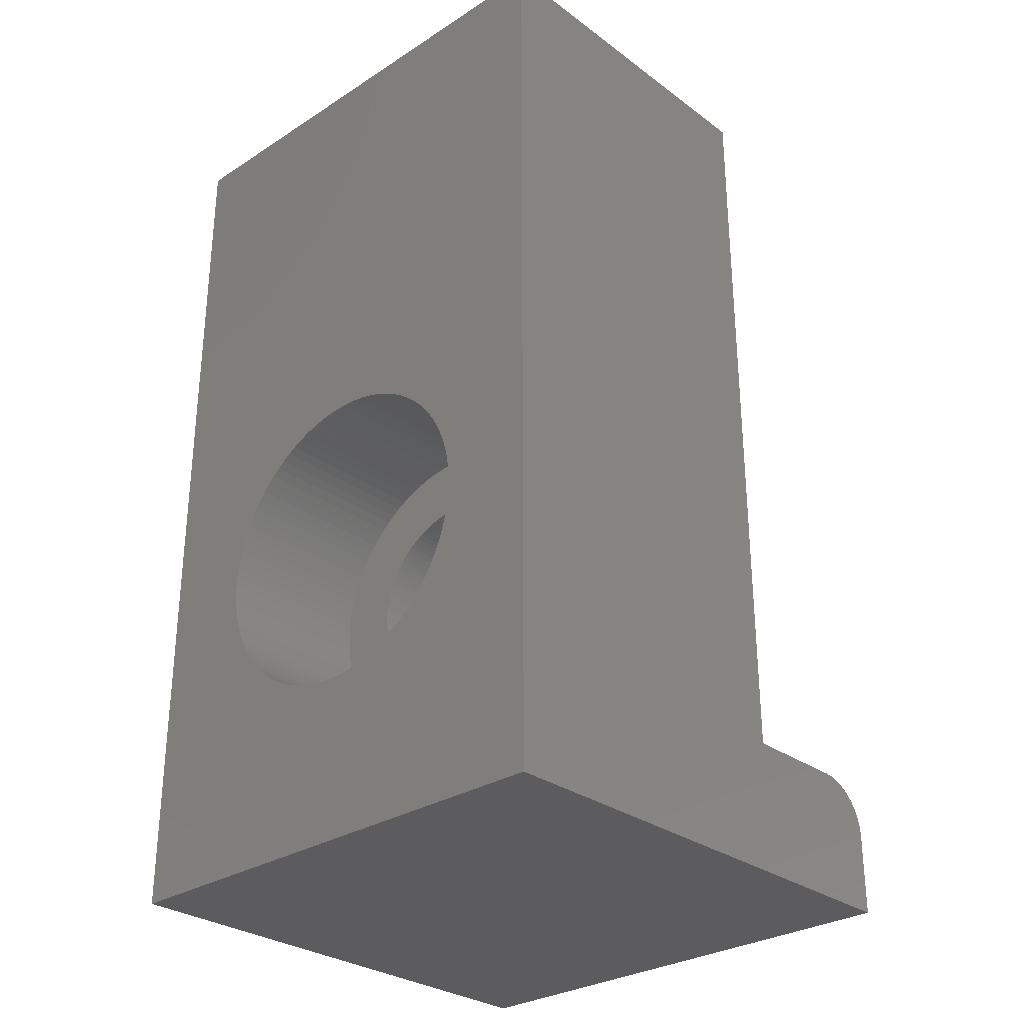
<metadata>
{"format":"stl","ext":"stl","renderer":"f3d","projection":"perspective","resolution":1024,"background":"white","views":[{"elev":-29.6,"azim":-46.9,"up":"+Y"}]}
</metadata>
<code>
# stl→obj: 478 verts, 956 faces
v 0 6.721 7.509
v 0 0 9.4
v 0 17 9.4
v 0 0 0
v 0 3.1 4.7
v 0 3.106 4.518
v 0 3.123 4.337
v 0 3.151 4.157
v 0 3.191 3.979
v 0 3.242 3.804
v 0 3.304 3.632
v 0 3.376 3.465
v 0 3.459 3.303
v 0 3.551 3.146
v 0 3.654 2.995
v 0 3.766 2.851
v 0 3.886 2.715
v 0 4.015 2.586
v 0 4.151 2.466
v 0 4.295 2.354
v 0 4.446 2.251
v 0 4.603 2.159
v 0 4.765 2.076
v 0 4.932 2.004
v 0 5.104 1.942
v 0 5.279 1.891
v 0 5.457 1.851
v 0 17 0
v 0 5.637 1.823
v 0 6 1.8
v 0 5.818 1.806
v 0 6.182 1.806
v 0 6.363 1.823
v 0 6.543 1.851
v 0 6.721 1.891
v 0 6.896 1.942
v 0 7.068 2.004
v 0 7.235 2.076
v 0 7.397 2.159
v 0 7.554 2.251
v 0 7.705 2.354
v 0 7.849 2.466
v 0 7.985 2.586
v 0 8.114 2.715
v 0 8.234 2.851
v 0 8.346 2.995
v 0 8.894 4.518
v 0 8.877 4.337
v 0 3.654 6.405
v 0 3.766 6.549
v 0 8.449 3.146
v 0 8.541 3.303
v 0 3.886 6.685
v 0 8.624 3.465
v 0 8.696 3.632
v 0 4.015 6.814
v 0 8.758 3.804
v 0 8.809 3.979
v 0 4.151 6.934
v 0 8.849 4.157
v 0 6.543 7.549
v 0 4.295 7.046
v 0 8.9 4.7
v 0 8.894 4.882
v 0 4.446 7.149
v 0 8.877 5.063
v 0 8.849 5.243
v 0 4.603 7.241
v 0 8.809 5.421
v 0 4.765 7.324
v 0 8.758 5.596
v 0 8.696 5.768
v 0 4.932 7.396
v 0 8.624 5.935
v 0 8.541 6.097
v 0 5.104 7.458
v 0 8.449 6.254
v 0 8.346 6.405
v 0 5.279 7.509
v 0 8.234 6.549
v 0 5.457 7.549
v 0 8.114 6.685
v 0 7.985 6.814
v 0 5.637 7.577
v 0 7.849 6.934
v 0 5.818 7.594
v 0 7.705 7.046
v 0 6 7.6
v 0 7.554 7.149
v 0 6.182 7.594
v 0 7.397 7.241
v 0 7.235 7.324
v 0 6.363 7.577
v 0 7.068 7.396
v 0 6.896 7.458
v 0 3.551 6.254
v 0 3.459 6.097
v 0 3.376 5.935
v 0 3.304 5.768
v 0 3.242 5.596
v 0 3.191 5.421
v 0 3.151 5.243
v 0 3.123 5.063
v 0 3.106 4.882
v 9.5 0 0
v 9.5 0 9.4
v 9.137 2.271 0
v 9.088 2.309 0
v 6.5 2.5 0
v 8.5 2.5 0
v 8.563 2.498 0
v 8.625 2.492 0
v 8.687 2.482 0
v 8.749 2.469 0
v 8.809 2.451 0
v 8.868 2.43 0
v 8.926 2.405 0
v 8.982 2.376 0
v 9.036 2.344 0
v 9.185 2.229 0
v 9.229 2.185 0
v 9.271 2.137 0
v 9.309 2.088 0
v 9.344 2.036 0
v 9.376 1.982 0
v 9.405 1.926 0
v 9.43 1.868 0
v 9.451 1.809 0
v 9.469 1.749 0
v 9.482 1.687 0
v 9.492 1.625 0
v 9.498 1.563 0
v 9.5 1.5 0
v 6.5 17 0
v 6.5 17 8
v 6.5 17 9.4
v 6.5 17 1
v 8 17 6.5
v 6.5 17 5
v 6.5 17 4
v 8 17 2.5
v 6.5 2.5 9.4
v 8.5 2.5 9.4
v 8.982 2.376 9.4
v 8.926 2.405 9.4
v 9.5 1.5 9.4
v 9.036 2.344 9.4
v 9.498 1.563 9.4
v 9.088 2.309 9.4
v 9.492 1.625 9.4
v 9.137 2.271 9.4
v 9.482 1.687 9.4
v 9.185 2.229 9.4
v 9.469 1.749 9.4
v 9.229 2.185 9.4
v 9.451 1.809 9.4
v 9.271 2.137 9.4
v 9.43 1.868 9.4
v 9.309 2.088 9.4
v 9.405 1.926 9.4
v 9.376 1.982 9.4
v 8.868 2.43 9.4
v 8.809 2.451 9.4
v 8.749 2.469 9.4
v 8.687 2.482 9.4
v 8.625 2.492 9.4
v 8.563 2.498 9.4
v 9.344 2.036 9.4
v 3 3.106 4.882
v 3 3.1 4.7
v 3 3.106 4.518
v 3 3.123 5.063
v 3 3.151 5.243
v 3 3.191 5.421
v 3 3.242 5.596
v 3 3.304 5.768
v 3 3.376 5.935
v 3 3.459 6.097
v 3 3.551 6.254
v 3 3.654 6.405
v 3 3.766 6.549
v 3 3.886 6.685
v 3 4.015 6.814
v 3 4.151 6.934
v 3 4.295 7.046
v 3 4.446 7.149
v 3 4.603 7.241
v 3 4.765 7.324
v 3 4.932 7.396
v 3 5.104 7.458
v 3 5.279 7.509
v 3 5.457 7.549
v 3 5.637 7.577
v 3 5.818 7.594
v 3 6 7.6
v 3 6.182 7.594
v 3 6.363 7.577
v 3 6.543 7.549
v 3 6.721 7.509
v 3 6.896 7.458
v 3 7.068 7.396
v 3 7.235 7.324
v 3 7.397 7.241
v 3 7.554 7.149
v 3 7.705 7.046
v 3 7.849 6.934
v 3 7.985 6.814
v 3 8.114 6.685
v 3 8.234 6.549
v 3 8.346 6.405
v 3 8.449 6.254
v 3 8.541 6.097
v 3 8.624 5.935
v 3 8.696 5.768
v 3 8.758 5.596
v 3 8.809 5.421
v 3 8.849 5.243
v 3 8.877 5.063
v 3 8.894 4.882
v 3 8.9 4.7
v 3 8.894 4.518
v 3 8.877 4.337
v 3 8.849 4.157
v 3 8.809 3.979
v 3 8.758 3.804
v 3 8.696 3.632
v 3 8.624 3.465
v 3 8.541 3.303
v 3 8.449 3.146
v 3 8.346 2.995
v 3 8.234 2.851
v 3 8.114 2.715
v 3 7.985 2.586
v 3 7.849 2.466
v 3 7.705 2.354
v 3 7.554 2.251
v 3 7.397 2.159
v 3 7.235 2.076
v 3 7.068 2.004
v 3 6.896 1.942
v 3 6.721 1.891
v 3 6.543 1.851
v 3 6.363 1.823
v 3 6.182 1.806
v 3 6 1.8
v 3 5.818 1.806
v 3 5.637 1.823
v 3 5.457 1.851
v 3 5.279 1.891
v 3 5.104 1.942
v 3 4.932 2.004
v 3 4.765 2.076
v 3 4.603 2.159
v 3 4.446 2.251
v 3 4.295 2.354
v 3 4.151 2.466
v 3 4.015 2.586
v 3 3.886 2.715
v 3 3.766 2.851
v 3 3.654 2.995
v 3 3.551 3.146
v 3 3.459 3.303
v 3 3.376 3.465
v 3 3.304 3.632
v 3 3.242 3.804
v 3 3.191 3.979
v 3 3.151 4.157
v 3 3.123 4.337
v 6.5 2.5 1
v 8 2.5 2.5
v 6.5 2.5 4
v 6.5 2.5 5
v 8 2.5 6.5
v 6.5 2.5 8
v 6.5 4.343 4
v 7.596 6.113 2.904
v 7.6 6 2.9
v 6.566 4.371 3.934
v 6.5 7.657 4
v 6.566 7.629 3.934
v 6.667 7.577 3.833
v 6.764 7.52 3.736
v 6.858 7.456 3.642
v 7.429 5.234 3.071
v 7.377 5.133 3.123
v 6.947 7.387 3.553
v 7.032 7.312 3.468
v 7.112 7.232 3.388
v 7.187 7.147 3.313
v 7.512 5.444 2.988
v 7.474 5.337 3.026
v 7.256 7.058 3.244
v 7.32 6.964 3.18
v 7.377 6.867 3.123
v 7.568 5.663 2.932
v 7.543 5.552 2.957
v 7.429 6.766 3.071
v 7.586 5.774 2.914
v 7.474 6.663 3.026
v 7.512 6.556 2.988
v 7.543 6.448 2.957
v 7.596 5.887 2.904
v 7.568 6.337 2.932
v 7.586 6.226 2.914
v 7.32 5.036 3.18
v 7.256 4.942 3.244
v 7.187 4.853 3.313
v 7.112 4.768 3.388
v 7.032 4.688 3.468
v 6.947 4.613 3.553
v 6.858 4.544 3.642
v 6.764 4.48 3.736
v 6.667 4.423 3.833
v 6.5 7.674 4.037
v 6.5 7.712 4.144
v 6.5 7.774 5
v 6.5 7.786 4.926
v 6.5 7.796 4.813
v 6.5 7.8 4.7
v 6.5 7.796 4.587
v 6.5 7.786 4.474
v 6.5 7.768 4.363
v 6.5 7.743 4.252
v 6.537 7.768 5.037
v 7.996 6.113 6.496
v 8 6 6.5
v 7.986 6.226 6.486
v 7.968 6.337 6.468
v 7.943 6.448 6.443
v 7.912 6.556 6.412
v 7.874 6.663 6.374
v 7.829 6.766 6.329
v 7.777 6.867 6.277
v 7.72 6.964 6.22
v 7.656 7.058 6.156
v 7.587 7.147 6.087
v 7.512 7.232 6.012
v 7.432 7.312 5.932
v 7.347 7.387 5.847
v 7.258 7.456 5.758
v 7.164 7.52 5.664
v 7.067 7.577 5.567
v 6.966 7.629 5.466
v 6.863 7.674 5.363
v 6.756 7.712 5.256
v 6.648 7.743 5.148
v 3 7.629 5.466
v 3 7.743 5.148
v 3 7.786 4.926
v 3 7.8 4.7
v 3 7.786 4.474
v 3 7.768 4.363
v 3 7.712 4.144
v 3 7.674 4.037
v 3 7.577 3.833
v 3 7.52 3.736
v 3 7.387 3.553
v 3 7.312 3.468
v 3 7.147 3.313
v 3 7.058 3.244
v 3 6.964 3.18
v 3 6.766 3.071
v 3 6.663 3.026
v 3 6.556 2.988
v 3 6.337 2.932
v 3 6.226 2.914
v 3 6.113 2.904
v 3 5.887 2.904
v 3 5.774 2.914
v 3 5.663 2.932
v 3 5.552 2.957
v 3 5.337 3.026
v 3 5.234 3.071
v 3 5.133 3.123
v 3 4.942 3.244
v 3 4.853 3.313
v 3 4.768 3.388
v 3 4.613 3.553
v 3 4.544 3.642
v 3 4.423 3.833
v 3 4.371 3.934
v 3 4.288 4.144
v 3 4.257 4.252
v 3 4.214 4.474
v 3 4.204 4.587
v 3 4.204 4.813
v 3 4.232 5.037
v 3 4.288 5.256
v 3 4.371 5.466
v 3 4.544 5.758
v 3 5.774 6.486
v 3 5.887 6.496
v 3 5.663 6.468
v 3 5.552 6.443
v 3 5.444 6.412
v 3 5.337 6.374
v 3 5.234 6.329
v 3 5.133 6.277
v 3 5.036 6.22
v 3 4.853 6.087
v 3 4.942 6.156
v 3 4.613 5.847
v 3 4.688 5.932
v 3 4.768 6.012
v 3 4.48 5.664
v 3 4.423 5.567
v 3 4.326 5.363
v 3 4.257 5.148
v 3 4.214 4.926
v 3 4.2 4.7
v 3 4.232 4.363
v 3 4.326 4.037
v 3 4.48 3.736
v 3 4.688 3.468
v 3 5.036 3.18
v 3 5.444 2.988
v 3 6 6.5
v 3 6.113 6.496
v 3 6 2.9
v 3 6.448 2.957
v 3 6.867 3.123
v 3 7.232 3.388
v 3 7.456 3.642
v 3 7.629 3.934
v 3 7.743 4.252
v 3 7.796 4.587
v 3 7.796 4.813
v 3 7.768 5.037
v 3 7.712 5.256
v 3 7.674 5.363
v 3 7.577 5.567
v 3 7.387 5.847
v 3 7.456 5.758
v 3 7.52 5.664
v 3 7.312 5.932
v 3 7.232 6.012
v 3 7.147 6.087
v 3 7.058 6.156
v 3 6.964 6.22
v 3 6.867 6.277
v 3 6.766 6.329
v 3 6.663 6.374
v 3 6.556 6.412
v 3 6.448 6.443
v 3 6.337 6.468
v 3 6.226 6.486
v 6.5 4.226 5
v 6.537 4.232 5.037
v 6.648 4.257 5.148
v 6.756 4.288 5.256
v 6.863 4.326 5.363
v 6.966 4.371 5.466
v 7.067 4.423 5.567
v 7.164 4.48 5.664
v 7.258 4.544 5.758
v 7.347 4.613 5.847
v 7.432 4.688 5.932
v 7.512 4.768 6.012
v 7.587 4.853 6.087
v 7.656 4.942 6.156
v 7.72 5.036 6.22
v 7.777 5.133 6.277
v 7.829 5.234 6.329
v 7.874 5.337 6.374
v 7.912 5.444 6.412
v 7.943 5.552 6.443
v 7.968 5.663 6.468
v 7.986 5.774 6.486
v 7.996 5.887 6.496
v 6.5 4.288 4.144
v 6.5 4.326 4.037
v 6.5 4.257 4.252
v 6.5 4.232 4.363
v 6.5 4.214 4.474
v 6.5 4.204 4.587
v 6.5 4.2 4.7
v 6.5 4.204 4.813
v 6.5 4.214 4.926
f 1 2 3
f 4 2 5
f 4 5 6
f 4 6 7
f 4 7 8
f 4 8 9
f 4 9 10
f 4 10 11
f 4 11 12
f 4 12 13
f 4 13 14
f 4 14 15
f 4 15 16
f 4 16 17
f 4 17 18
f 4 18 19
f 4 19 20
f 4 20 21
f 4 21 22
f 4 22 23
f 4 23 24
f 4 24 25
f 4 25 26
f 4 26 27
f 4 27 28
f 27 29 28
f 30 28 31
f 32 28 30
f 33 28 32
f 34 28 33
f 35 28 34
f 36 28 35
f 37 28 36
f 38 28 37
f 39 28 38
f 40 28 39
f 41 28 40
f 42 28 41
f 43 28 42
f 44 28 43
f 45 28 44
f 46 28 45
f 47 28 48
f 49 2 50
f 46 51 28
f 51 52 28
f 50 2 53
f 52 54 28
f 54 55 28
f 53 2 56
f 55 57 28
f 57 58 28
f 56 2 59
f 58 60 28
f 60 48 28
f 61 2 1
f 28 47 3
f 59 2 62
f 47 63 3
f 63 64 3
f 62 2 65
f 64 66 3
f 66 67 3
f 65 2 68
f 67 69 3
f 68 2 70
f 69 71 3
f 71 72 3
f 70 2 73
f 72 74 3
f 74 75 3
f 73 2 76
f 75 77 3
f 77 78 3
f 76 2 79
f 78 80 3
f 79 2 81
f 80 82 3
f 82 83 3
f 81 2 84
f 83 85 3
f 84 2 86
f 85 87 3
f 86 2 88
f 87 89 3
f 88 2 90
f 89 91 3
f 91 92 3
f 90 2 93
f 92 94 3
f 93 2 61
f 94 95 3
f 95 1 3
f 96 2 49
f 97 2 96
f 98 2 97
f 99 2 98
f 100 2 99
f 101 2 100
f 102 2 101
f 103 2 102
f 104 2 103
f 5 2 104
f 31 28 29
f 2 4 105
f 106 2 105
f 107 105 108
f 4 28 109
f 4 109 105
f 105 110 111
f 105 111 112
f 105 112 113
f 105 113 114
f 105 114 115
f 105 115 116
f 105 116 117
f 105 117 118
f 105 118 119
f 105 119 108
f 105 107 120
f 105 120 121
f 105 121 122
f 105 122 123
f 105 123 124
f 105 124 125
f 105 125 126
f 105 126 127
f 105 127 128
f 105 128 129
f 105 129 130
f 105 130 131
f 105 131 132
f 105 132 133
f 109 28 134
f 110 105 109
f 28 3 134
f 135 3 136
f 134 3 137
f 135 138 139
f 135 139 3
f 139 140 3
f 140 137 3
f 141 137 140
f 142 2 106
f 143 142 106
f 144 145 146
f 147 144 148
f 149 147 150
f 151 149 152
f 153 151 154
f 155 153 156
f 157 155 158
f 159 157 160
f 161 159 160
f 160 157 158
f 158 155 156
f 156 153 154
f 154 151 152
f 152 149 150
f 150 147 148
f 148 144 146
f 146 145 106
f 145 162 106
f 162 163 106
f 163 164 106
f 164 165 106
f 165 166 106
f 166 167 106
f 167 143 106
f 3 2 142
f 168 159 161
f 142 136 3
f 169 170 104
f 104 170 5
f 171 6 170
f 170 6 5
f 172 169 103
f 103 169 104
f 173 172 102
f 102 172 103
f 174 173 101
f 101 173 102
f 175 174 100
f 100 174 101
f 176 175 99
f 99 175 100
f 177 176 98
f 98 176 99
f 178 177 97
f 97 177 98
f 179 178 96
f 96 178 97
f 180 179 49
f 49 179 96
f 181 180 50
f 50 180 49
f 182 181 53
f 53 181 50
f 183 182 56
f 56 182 53
f 184 183 59
f 59 183 56
f 185 184 62
f 62 184 59
f 186 185 65
f 65 185 62
f 187 186 68
f 68 186 65
f 188 187 70
f 70 187 68
f 189 188 73
f 73 188 70
f 190 189 76
f 76 189 73
f 191 190 79
f 79 190 76
f 192 191 81
f 81 191 79
f 193 192 84
f 84 192 81
f 194 193 86
f 86 193 84
f 195 194 88
f 88 194 86
f 196 195 90
f 90 195 88
f 197 196 93
f 93 196 90
f 198 197 61
f 61 197 93
f 199 198 1
f 1 198 61
f 200 199 95
f 95 199 1
f 201 200 94
f 94 200 95
f 202 201 92
f 92 201 94
f 203 202 91
f 91 202 92
f 204 203 89
f 89 203 91
f 205 204 87
f 87 204 89
f 206 205 85
f 85 205 87
f 207 206 83
f 83 206 85
f 82 208 207
f 83 82 207
f 80 209 208
f 82 80 208
f 78 210 209
f 80 78 209
f 77 211 210
f 78 77 210
f 75 212 211
f 77 75 211
f 74 213 212
f 75 74 212
f 72 214 213
f 74 72 213
f 71 215 214
f 72 71 214
f 69 216 215
f 71 69 215
f 67 217 216
f 69 67 216
f 66 218 217
f 67 66 217
f 64 219 218
f 66 64 218
f 63 220 219
f 64 63 219
f 221 220 63
f 47 221 63
f 222 221 47
f 48 222 47
f 223 222 48
f 60 223 48
f 224 223 60
f 58 224 60
f 225 224 58
f 57 225 58
f 226 225 57
f 55 226 57
f 227 226 55
f 54 227 55
f 228 227 54
f 52 228 54
f 229 228 52
f 51 229 52
f 230 229 51
f 46 230 51
f 231 230 46
f 45 231 46
f 232 231 45
f 44 232 45
f 233 232 44
f 43 233 44
f 234 233 43
f 42 234 43
f 235 234 42
f 41 235 42
f 236 235 41
f 40 236 41
f 237 236 40
f 39 237 40
f 238 237 39
f 38 238 39
f 239 238 38
f 37 239 38
f 240 239 37
f 36 240 37
f 241 240 36
f 35 241 36
f 242 241 35
f 34 242 35
f 243 242 34
f 33 243 34
f 244 243 33
f 32 244 33
f 245 244 32
f 30 245 32
f 246 245 30
f 31 246 30
f 247 246 31
f 29 247 31
f 248 247 29
f 27 248 29
f 249 248 27
f 26 249 27
f 250 249 26
f 25 250 26
f 251 250 25
f 24 251 25
f 252 251 24
f 23 252 24
f 253 252 23
f 22 253 23
f 254 253 22
f 21 254 22
f 255 254 21
f 20 255 21
f 256 255 20
f 19 256 20
f 257 256 19
f 18 257 19
f 257 18 258
f 258 18 17
f 258 17 259
f 259 17 16
f 259 16 260
f 260 16 15
f 260 15 261
f 261 15 14
f 261 14 262
f 262 14 13
f 262 13 263
f 263 13 12
f 263 12 264
f 264 12 11
f 264 11 265
f 265 11 10
f 265 10 266
f 266 10 9
f 266 9 267
f 267 9 8
f 267 8 268
f 268 8 7
f 268 7 171
f 171 7 6
f 106 105 133
f 146 106 133
f 133 132 148
f 146 133 148
f 132 131 150
f 148 132 150
f 131 130 152
f 150 131 152
f 130 129 154
f 152 130 154
f 129 128 156
f 154 129 156
f 128 127 158
f 156 128 158
f 127 126 160
f 158 127 160
f 126 125 161
f 160 126 161
f 125 124 168
f 161 125 168
f 124 123 159
f 168 124 159
f 123 122 157
f 159 123 157
f 122 121 155
f 157 122 155
f 120 153 121
f 121 153 155
f 107 151 120
f 120 151 153
f 108 149 107
f 107 149 151
f 119 147 108
f 108 147 149
f 118 144 119
f 119 144 147
f 117 145 118
f 118 145 144
f 116 162 117
f 117 162 145
f 115 163 116
f 116 163 162
f 114 164 115
f 115 164 163
f 113 165 114
f 114 165 164
f 112 166 113
f 113 166 165
f 111 167 112
f 112 167 166
f 110 143 111
f 111 143 167
f 109 269 110
f 110 269 270
f 270 271 272
f 270 272 273
f 270 273 110
f 273 274 142
f 273 142 143
f 273 143 110
f 269 109 134
f 137 269 134
f 269 137 270
f 270 137 141
f 275 271 270
f 276 277 270
f 278 275 270
f 140 279 141
f 279 280 141
f 280 281 141
f 281 282 141
f 282 283 141
f 284 285 270
f 141 286 287
f 141 287 288
f 141 288 289
f 290 291 270
f 141 289 292
f 291 284 270
f 141 292 293
f 141 293 294
f 295 296 270
f 141 294 297
f 298 295 270
f 141 297 299
f 296 290 270
f 141 299 300
f 141 300 301
f 277 302 270
f 141 301 303
f 141 304 270
f 141 303 304
f 304 276 270
f 285 305 270
f 305 306 270
f 306 307 270
f 307 308 270
f 308 309 270
f 309 310 270
f 310 311 270
f 311 312 270
f 312 313 270
f 313 278 270
f 283 286 141
f 302 298 270
f 314 279 140
f 315 314 139
f 139 314 140
f 316 317 139
f 317 318 139
f 318 319 139
f 319 320 139
f 320 321 139
f 321 322 139
f 322 323 139
f 323 315 139
f 316 139 324
f 324 139 138
f 325 138 326
f 327 138 325
f 328 138 327
f 329 138 328
f 330 138 329
f 331 138 330
f 332 138 331
f 333 138 332
f 334 138 333
f 335 138 334
f 336 138 335
f 337 138 336
f 338 138 337
f 339 138 338
f 340 138 339
f 341 138 340
f 342 138 341
f 343 138 342
f 344 138 343
f 345 138 344
f 346 138 345
f 324 138 346
f 135 274 273
f 326 135 273
f 138 135 326
f 142 274 135
f 136 142 135
f 197 198 196
f 196 198 199
f 196 199 200
f 196 200 201
f 196 201 202
f 196 202 203
f 196 203 204
f 196 204 205
f 196 205 206
f 196 206 207
f 196 207 208
f 196 208 209
f 196 209 210
f 196 210 211
f 196 211 212
f 196 212 213
f 196 213 214
f 196 214 215
f 196 215 216
f 196 216 217
f 196 217 218
f 196 218 219
f 196 219 220
f 196 220 221
f 196 221 222
f 196 222 223
f 196 223 224
f 347 224 225
f 348 225 226
f 349 226 227
f 350 227 228
f 351 228 229
f 352 229 230
f 353 230 231
f 354 231 232
f 355 232 233
f 356 233 234
f 357 234 235
f 358 235 236
f 359 236 237
f 360 237 238
f 361 238 239
f 362 239 240
f 363 240 241
f 364 241 242
f 365 242 243
f 366 243 244
f 367 244 245
f 368 245 246
f 369 246 247
f 370 247 248
f 371 248 249
f 372 249 250
f 373 250 251
f 374 251 252
f 375 252 253
f 376 253 254
f 377 254 255
f 378 255 256
f 379 256 257
f 380 257 258
f 381 258 259
f 382 259 260
f 383 260 261
f 384 261 262
f 385 262 263
f 386 263 264
f 387 264 265
f 388 265 266
f 389 266 267
f 390 267 268
f 196 268 171
f 196 171 170
f 196 170 169
f 196 169 172
f 196 172 173
f 196 173 174
f 196 174 175
f 196 175 176
f 196 176 177
f 196 177 178
f 196 178 179
f 196 179 180
f 196 180 181
f 196 181 182
f 196 182 183
f 196 183 184
f 196 184 185
f 196 185 186
f 196 186 187
f 196 187 188
f 196 188 189
f 196 189 190
f 196 190 191
f 196 191 192
f 196 192 193
f 196 193 194
f 196 194 195
f 391 196 392
f 393 196 391
f 394 196 393
f 395 196 394
f 396 196 395
f 397 196 396
f 398 196 397
f 399 196 398
f 400 196 401
f 196 399 401
f 402 268 403
f 196 400 404
f 196 404 403
f 196 403 268
f 390 268 402
f 405 267 390
f 406 267 405
f 389 267 406
f 407 266 389
f 388 266 407
f 408 265 388
f 387 265 408
f 409 264 387
f 386 264 409
f 410 263 386
f 385 263 410
f 411 261 384
f 383 261 411
f 384 262 385
f 412 259 382
f 381 259 412
f 382 260 383
f 413 257 380
f 379 257 413
f 380 258 381
f 414 255 378
f 377 255 414
f 378 256 379
f 415 252 375
f 374 252 415
f 375 253 376
f 376 254 377
f 416 249 372
f 370 248 371
f 417 196 418
f 369 247 370
f 368 246 369
f 419 245 368
f 367 245 419
f 366 244 367
f 365 243 366
f 420 242 365
f 364 242 420
f 363 241 364
f 362 240 363
f 421 239 362
f 361 239 421
f 360 238 361
f 359 237 360
f 422 236 359
f 358 236 422
f 357 235 358
f 423 234 357
f 356 234 423
f 355 233 356
f 424 232 355
f 354 232 424
f 353 231 354
f 425 230 353
f 352 230 425
f 351 229 352
f 426 228 351
f 350 228 426
f 427 227 350
f 349 227 427
f 428 226 349
f 348 226 428
f 429 225 348
f 347 225 430
f 430 225 429
f 431 224 347
f 432 196 433
f 434 224 431
f 433 224 434
f 196 224 433
f 435 196 432
f 436 196 435
f 437 196 436
f 438 196 437
f 439 196 438
f 440 196 439
f 441 196 440
f 442 196 441
f 443 196 442
f 444 196 443
f 445 196 444
f 446 196 445
f 418 196 446
f 392 196 417
f 371 249 416
f 372 250 373
f 373 251 374
f 272 447 273
f 273 447 448
f 273 448 449
f 449 450 273
f 450 451 273
f 451 452 273
f 452 453 273
f 453 454 273
f 454 455 273
f 455 456 273
f 456 457 273
f 457 458 273
f 458 459 273
f 459 460 273
f 460 461 273
f 461 462 273
f 462 463 273
f 463 464 273
f 464 465 273
f 465 466 273
f 466 467 273
f 467 468 273
f 468 469 273
f 469 326 273
f 272 271 275
f 470 272 471
f 471 272 275
f 472 272 470
f 473 272 472
f 474 272 473
f 475 272 474
f 476 272 475
f 477 272 476
f 478 272 477
f 447 272 478
f 275 278 381
f 275 381 471
f 381 412 471
f 313 380 278
f 278 380 381
f 312 413 313
f 313 413 380
f 311 379 312
f 312 379 413
f 310 378 311
f 311 378 379
f 309 414 310
f 310 414 378
f 308 377 309
f 309 377 414
f 308 307 376
f 377 308 376
f 307 306 375
f 376 307 375
f 306 305 415
f 375 306 415
f 305 285 374
f 415 305 374
f 285 284 373
f 374 285 373
f 284 291 372
f 373 284 372
f 291 290 416
f 372 291 416
f 290 296 371
f 416 290 371
f 296 295 370
f 371 296 370
f 295 298 369
f 370 295 369
f 298 302 368
f 369 298 368
f 302 277 419
f 368 302 419
f 419 277 276
f 367 419 276
f 367 276 304
f 366 367 304
f 366 304 303
f 365 366 303
f 365 303 301
f 420 365 301
f 420 301 300
f 364 420 300
f 364 300 299
f 363 364 299
f 363 299 297
f 362 363 297
f 362 297 294
f 421 362 294
f 421 294 293
f 361 421 293
f 361 293 292
f 360 361 292
f 360 292 289
f 359 360 289
f 359 289 288
f 422 359 288
f 422 288 287
f 358 422 287
f 358 287 286
f 357 358 286
f 357 286 283
f 423 357 283
f 423 283 282
f 356 423 282
f 356 282 281
f 355 356 281
f 355 281 280
f 424 355 280
f 424 280 279
f 314 424 279
f 314 354 424
f 354 314 315
f 353 354 315
f 353 315 323
f 425 353 323
f 425 323 322
f 352 425 322
f 352 322 321
f 351 352 321
f 351 321 320
f 426 351 320
f 426 320 319
f 350 426 319
f 350 319 318
f 427 350 318
f 427 318 317
f 349 427 317
f 349 317 316
f 324 349 316
f 324 428 349
f 428 324 346
f 348 428 346
f 348 346 345
f 429 348 345
f 429 345 344
f 430 429 344
f 430 344 343
f 347 430 343
f 347 343 342
f 431 347 342
f 431 342 341
f 434 431 341
f 434 341 340
f 433 434 340
f 433 340 339
f 432 433 339
f 432 339 338
f 435 432 338
f 435 338 337
f 436 435 337
f 337 336 436
f 436 336 437
f 336 335 437
f 437 335 438
f 335 334 438
f 438 334 439
f 334 333 439
f 439 333 440
f 333 332 440
f 440 332 441
f 332 331 441
f 441 331 442
f 331 330 442
f 442 330 443
f 330 329 443
f 443 329 444
f 329 328 444
f 444 328 445
f 328 327 445
f 445 327 446
f 327 325 446
f 446 325 418
f 325 326 418
f 418 326 417
f 326 469 392
f 326 392 417
f 468 391 469
f 469 391 392
f 471 412 470
f 470 412 382
f 470 382 472
f 472 382 383
f 472 383 473
f 473 383 411
f 473 411 474
f 474 411 384
f 474 384 475
f 475 384 385
f 475 385 476
f 476 385 410
f 476 410 477
f 477 410 386
f 477 386 478
f 478 386 409
f 447 478 409
f 447 409 448
f 409 387 448
f 448 387 449
f 449 387 408
f 449 408 450
f 450 408 388
f 450 388 451
f 451 388 407
f 451 407 452
f 452 407 389
f 452 389 453
f 453 389 406
f 453 406 454
f 454 406 405
f 454 405 455
f 455 405 390
f 455 390 456
f 456 390 402
f 456 402 457
f 457 402 403
f 457 403 458
f 458 403 404
f 458 404 459
f 459 404 400
f 459 400 460
f 460 400 401
f 460 401 461
f 461 401 399
f 461 399 462
f 462 399 398
f 462 398 463
f 463 398 397
f 463 397 464
f 464 397 396
f 464 396 465
f 465 396 395
f 465 395 466
f 466 395 394
f 466 394 467
f 467 394 393
f 467 393 468
f 468 393 391

</code>
